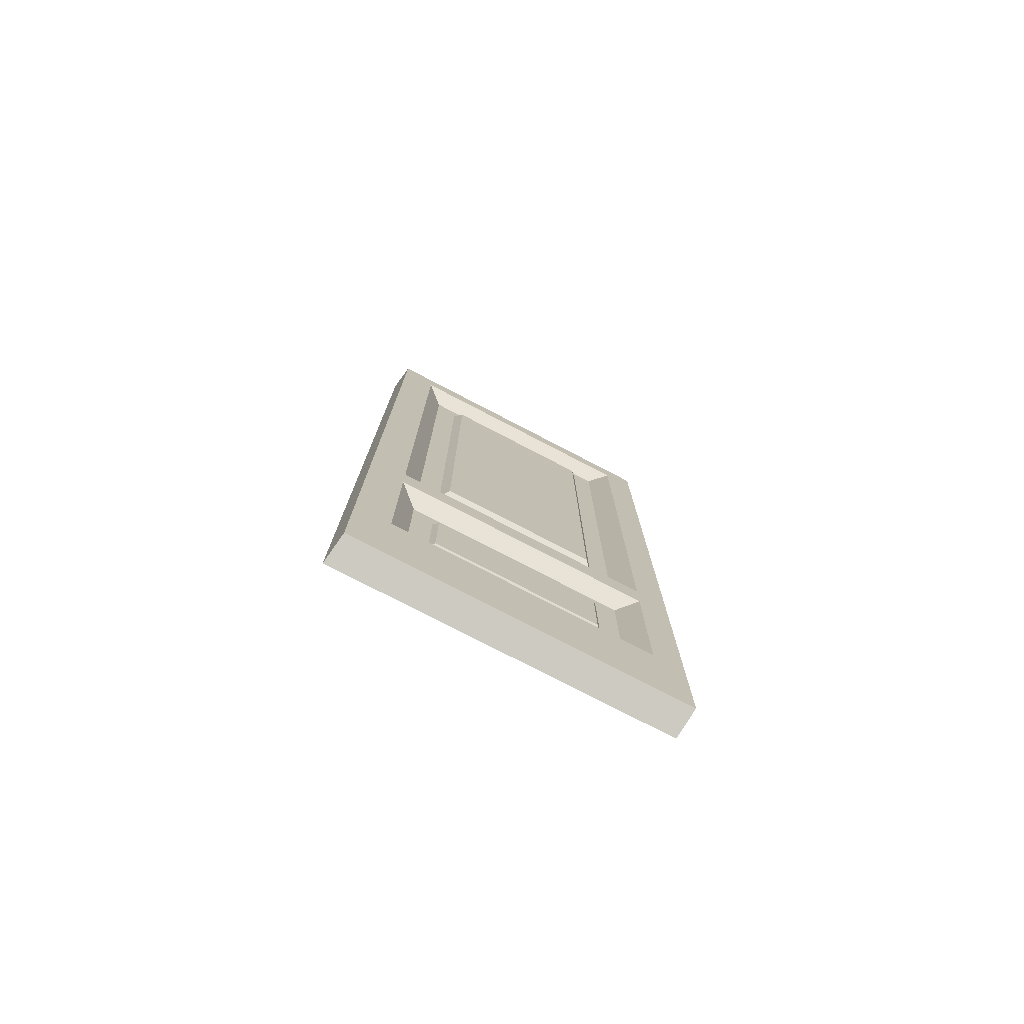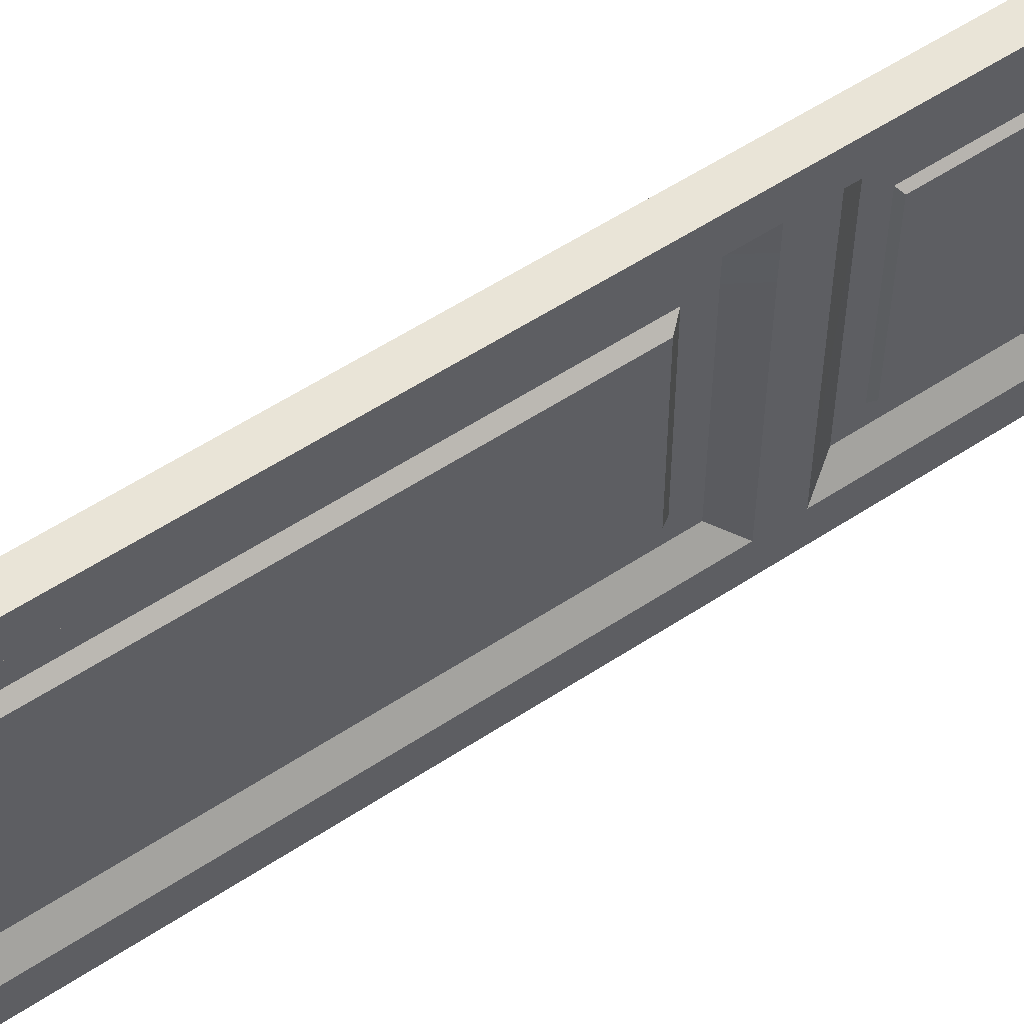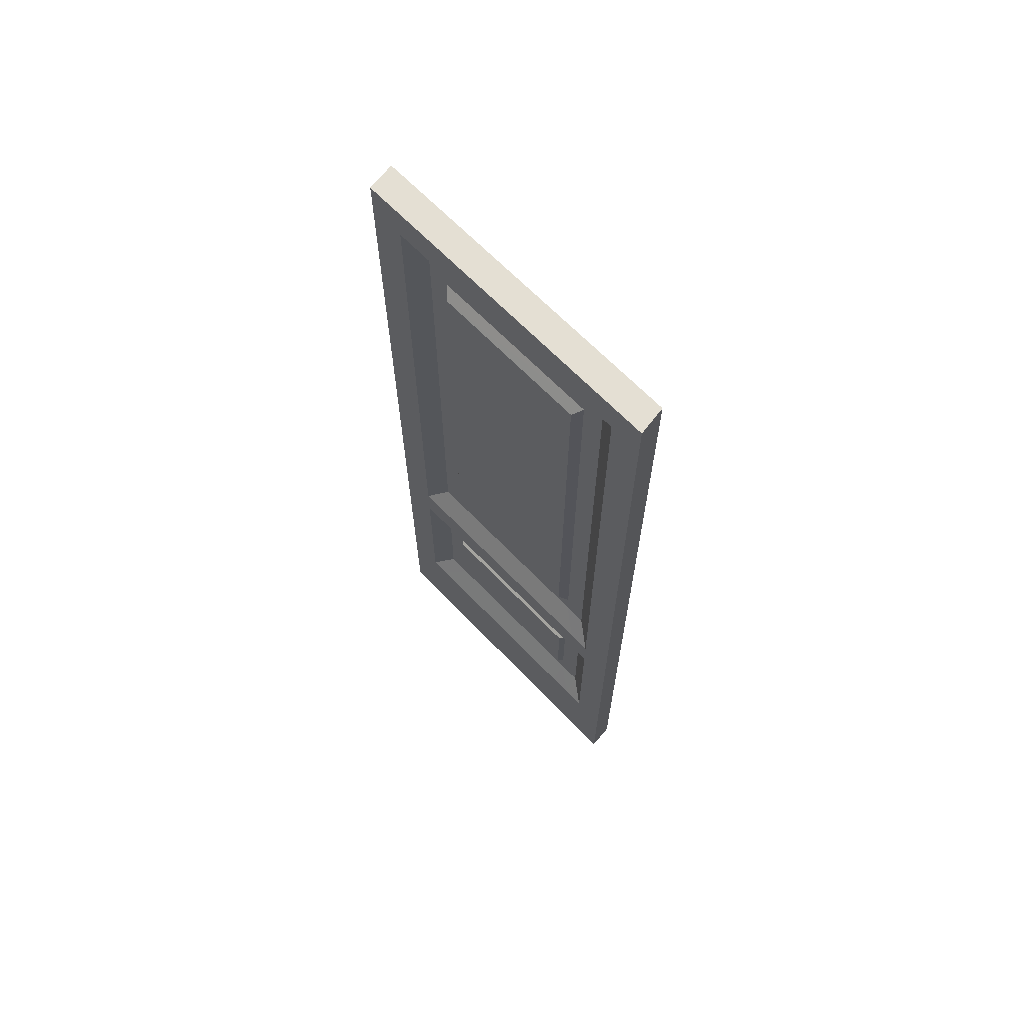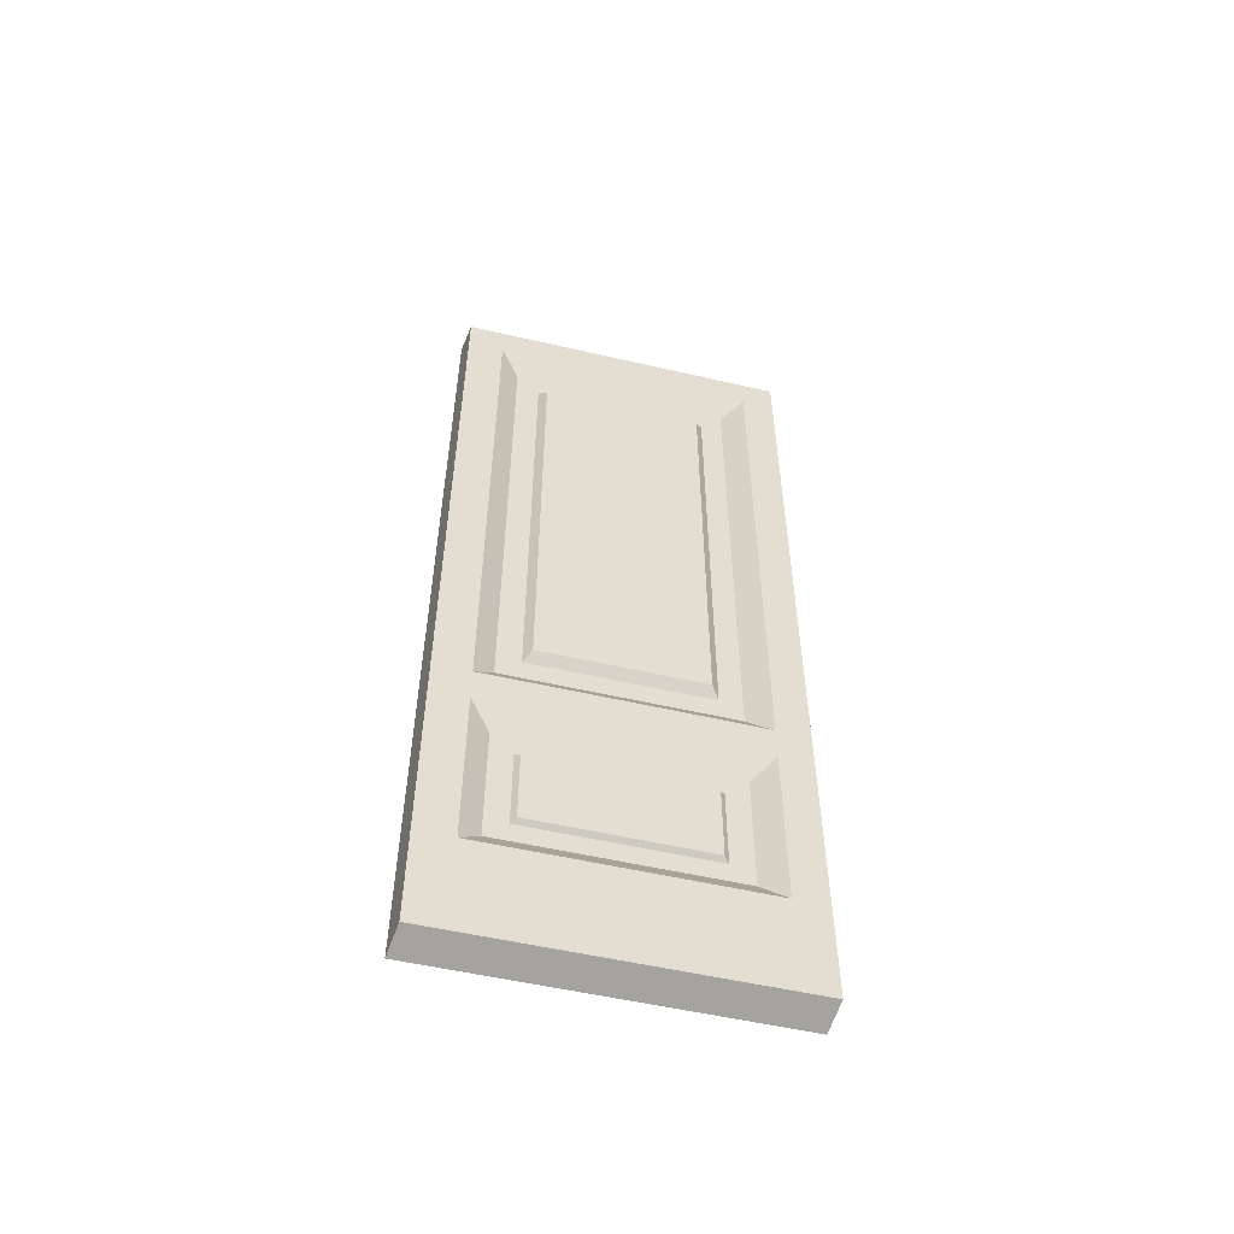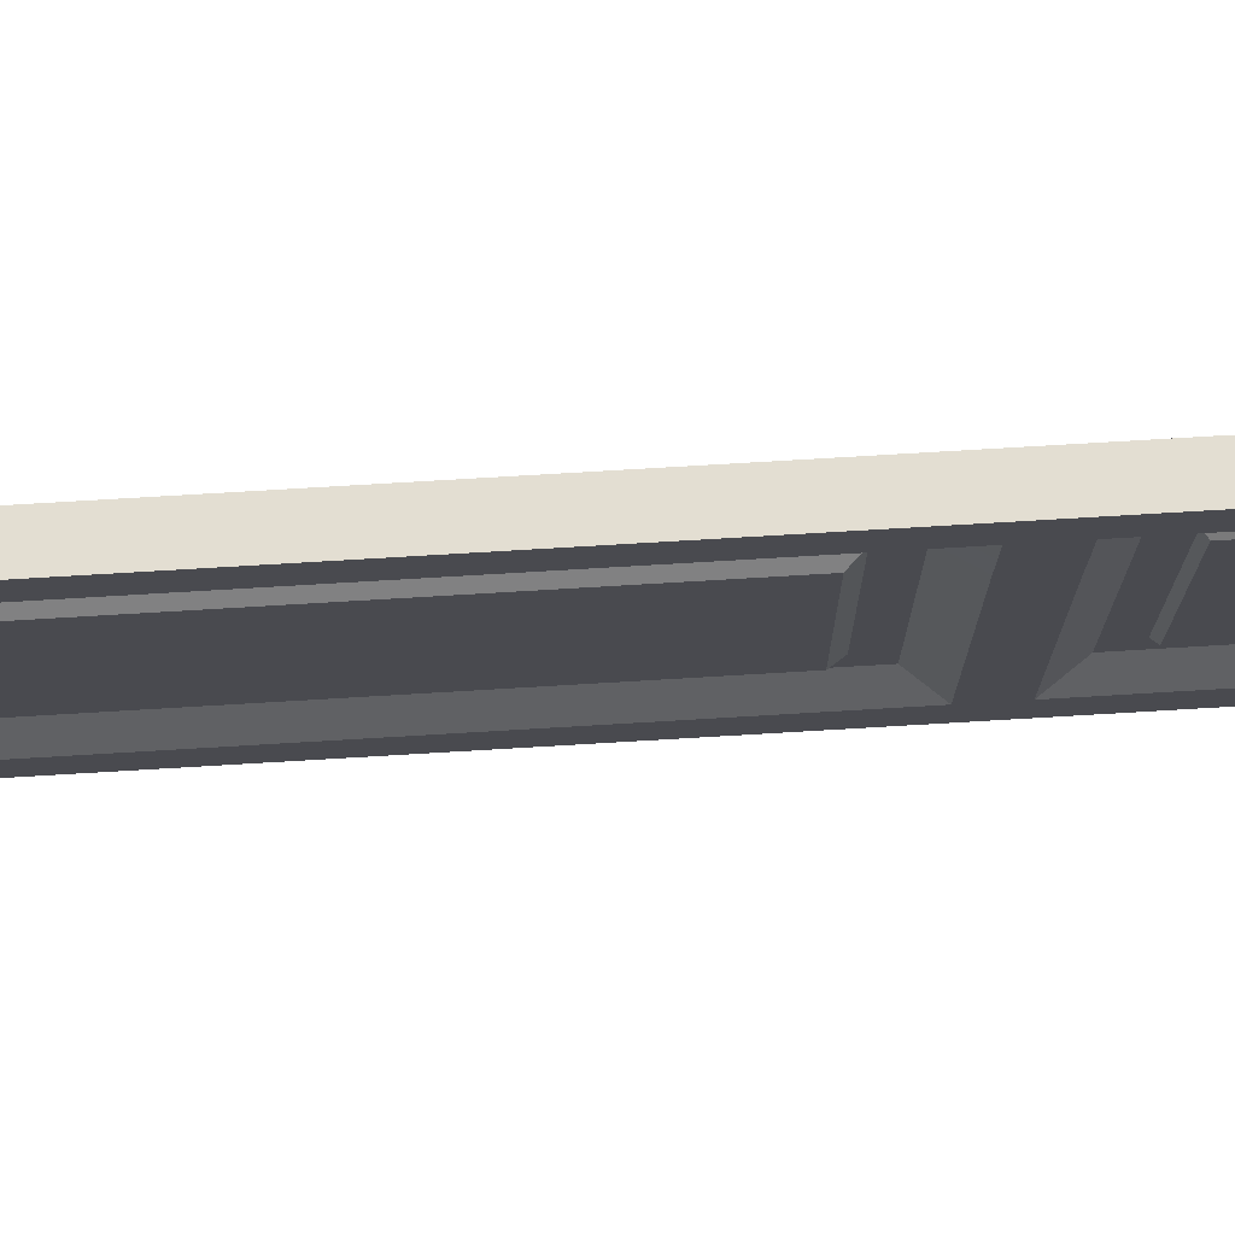
<metadata>
{"format":"obj","ext":"obj","renderer":"f3d","projection":"perspective","resolution":1024,"background":"white","views":[{"elev":-76.6,"azim":-117.5,"up":"+Y"},{"elev":56.4,"azim":-124.6,"up":"+Z"},{"elev":66.1,"azim":-43.8,"up":"+Y"},{"elev":-54.1,"azim":-103.8,"up":"+Y"},{"elev":76.2,"azim":-93.4,"up":"+Z"}]}
</metadata>
<code>
g default
v -0.01588 0.000761 0.09847
v -0.01588 0.2471 0.09847
v -0.01588 0.2471 0.008973
v -0.01588 0.000761 0.008973
v -0.01588 2.242 0.8363
v -0.01588 2.242 0.7556
v -0.01588 2.156 0.7556
v -0.01588 2.156 0.8363
v -0.01588 0.8152 0.8363
v -0.01588 0.817 0.7556
v -0.01588 0.7606 0.7556
v -0.01588 0.7583 0.8363
v -0.01588 0.6743 0.7556
v -0.01588 0.6727 0.8363
v -0.01588 0.3015 0.8363
v -0.01588 0.3026 0.7556
v -0.01588 0.2463 0.7556
v -0.01588 0.2455 0.8363
v -0.01588 0.000761 0.8363
v -0.01588 0.000761 0.7556
v -0.01588 2.242 0.7002
v -0.01588 2.156 0.7002
v 0.01932 2.092 0.7002
v -0.01588 2.092 0.7556
v -0.01588 0.7608 0.7002
v -0.01588 0.6744 0.7002
v 0.01932 0.6157 0.7002
v -0.01588 0.6156 0.7556
v -0.01588 0.000761 0.1489
v -0.01588 0.247 0.1489
v -0.01588 2.242 0.008973
v -0.01588 2.156 0.008973
v -0.01588 2.156 0.09847
v -0.01588 2.242 0.09847
v -0.01588 2.093 0.008973
v -0.01588 2.093 0.09847
v -0.01588 0.7629 0.008973
v -0.01588 0.6759 0.008973
v -0.01588 0.6757 0.09847
v -0.01588 0.7626 0.09847
v -0.01588 0.6169 0.008973
v -0.01588 0.6167 0.09847
v -0.01588 2.156 0.1489
v -0.01588 2.242 0.1489
v 0.01932 2.093 0.1489
v -0.01588 0.6756 0.1489
v -0.01588 0.7625 0.1489
v 0.01932 0.6166 0.1489
v -0.01588 0.000761 0.2068
v -0.01588 0.247 0.2068
v -0.01588 2.242 0.6449
v -0.01588 2.156 0.6449
v 0.01932 2.093 0.6449
v -0.01588 0.7616 0.6449
v -0.01588 0.675 0.6449
v 0.01932 0.6162 0.6449
v -0.01588 0.2464 0.7002
v -0.01588 0.000761 0.7002
v -0.01588 2.091 0.8363
v 0.01932 2.032 0.7002
v -0.01588 2.031 0.7556
v -0.01588 2.033 0.008973
v -0.01588 2.033 0.09847
v 0.01932 2.033 0.1489
v 0.01932 2.033 0.2068
v 0.01932 2.093 0.2068
v -0.01588 0.8733 0.8363
v -0.01588 0.8749 0.7556
v 0.01932 0.8171 0.7002
v -0.01588 0.8185 0.09847
v -0.01588 0.8187 0.008973
v 0.01932 0.8184 0.1489
v -0.01588 0.7624 0.2068
v 0.01932 0.8183 0.2068
v -0.01588 0.6144 0.8363
v 0.01932 0.5634 0.7002
v -0.01588 0.5633 0.7556
v -0.01588 0.5644 0.008973
v -0.01588 0.5643 0.09847
v 0.01932 0.5642 0.1489
v 0.01932 0.5641 0.202
v 0.01932 0.6166 0.2068
v -0.01588 0.3511 0.8363
v -0.01588 0.3522 0.7556
v 0.01932 0.3026 0.7002
v -0.01588 0.3035 0.09847
v -0.01588 0.3036 0.008973
v 0.01932 0.3034 0.1489
v 0.01932 0.3033 0.2068
v 0.01932 0.875 0.7002
v -0.01588 0.8735 0.008973
v -0.01588 0.8733 0.09847
v 0.01932 0.8732 0.1489
v 0.01932 0.8733 0.2068
v -0.01588 2.03 0.8363
v 0.01932 0.3522 0.7002
v -0.01588 0.3532 0.008973
v -0.01588 0.3531 0.09847
v 0.01932 0.353 0.1489
v 0.01932 0.353 0.202
v -0.01588 0.5622 0.8363
v -0.01588 0.2467 0.6449
v -0.01588 0.000761 0.6449
v -0.01588 2.242 0.2068
v -0.01588 2.156 0.2068
v -0.01588 0.6756 0.2068
v 0.01932 2.032 0.6449
v 0.01932 0.8177 0.6449
v 0.01932 0.5638 0.6449
v 0.01932 0.303 0.6449
v 0.01932 0.8741 0.6449
v 0.01932 0.3526 0.6449
v -0.000678 0.8983 0.6258
v -0.000678 2.008 0.6258
v -0.000678 2.008 0.2259
v -0.000678 0.8976 0.2259
v 0.007822 0.3624 0.633
v 0.007822 0.5541 0.633
v 0.007822 0.5544 0.2139
v 0.007822 0.3627 0.2139
v 0.05586 -0.024 0.7356
v 0.05586 0.2474 0.7356
v 0.05586 0.2475 0.8251
v 0.05586 -0.024 0.8251
v 0.05586 2.242 -0.002203
v 0.05586 2.242 0.0786
v 0.05586 2.156 0.0786
v 0.05586 2.156 -0.002203
v 0.05586 0.8156 -0.002203
v 0.05586 0.8173 0.0786
v 0.05586 0.7609 0.0786
v 0.05586 0.7586 -0.002203
v 0.05586 0.6746 0.0786
v 0.05586 0.673 -0.002203
v 0.05586 0.3019 -0.002203
v 0.05586 0.3029 0.0786
v 0.05586 0.2467 0.0786
v 0.05586 0.2459 -0.002203
v 0.05586 -0.024 -0.002203
v 0.05586 -0.024 0.0786
v 0.05586 2.242 0.1339
v 0.05586 2.156 0.1339
v 0.02056 2.093 0.1339
v 0.05586 2.093 0.0786
v 0.05586 0.7611 0.1339
v 0.05586 0.6748 0.1339
v 0.02056 0.6161 0.1339
v 0.05586 0.616 0.0786
v 0.05586 -0.024 0.6853
v 0.05586 0.2473 0.6853
v 0.05586 2.242 0.8251
v 0.05586 2.156 0.8251
v 0.05586 2.156 0.7356
v 0.05586 2.242 0.7356
v 0.05586 2.094 0.8251
v 0.05586 2.094 0.7356
v 0.05586 0.7632 0.8251
v 0.05586 0.6763 0.8251
v 0.05586 0.6761 0.7356
v 0.05586 0.7629 0.7356
v 0.05586 0.6172 0.8251
v 0.05586 0.6171 0.7356
v 0.05586 2.156 0.6853
v 0.05586 2.242 0.6853
v 0.02056 2.094 0.6853
v 0.05586 0.676 0.6853
v 0.05586 0.7628 0.6853
v 0.02056 0.617 0.6853
v 0.05586 -0.024 0.6273
v 0.05586 0.2473 0.6273
v 0.05586 2.242 0.1892
v 0.05586 2.156 0.1892
v 0.02056 2.093 0.1892
v 0.05586 0.7619 0.1892
v 0.05586 0.6754 0.1892
v 0.02056 0.6165 0.1892
v 0.05586 0.2467 0.1339
v 0.05586 -0.024 0.1339
v 0.05586 2.091 -0.002203
v 0.02056 2.032 0.1339
v 0.05586 2.032 0.0786
v 0.05586 2.033 0.8251
v 0.05586 2.033 0.7356
v 0.02056 2.033 0.6853
v 0.02056 2.033 0.6273
v 0.02056 2.094 0.6273
v 0.05586 0.8736 -0.002203
v 0.05586 0.8752 0.0786
v 0.02056 0.8174 0.1339
v 0.05586 0.8188 0.7356
v 0.05586 0.819 0.8251
v 0.02056 0.8187 0.6853
v 0.05586 0.7627 0.6273
v 0.02056 0.8186 0.6273
v 0.05586 0.6148 -0.002203
v 0.02056 0.5637 0.1339
v 0.05586 0.5636 0.0786
v 0.05586 0.5647 0.8251
v 0.05586 0.5646 0.7356
v 0.02056 0.5645 0.6853
v 0.02056 0.5645 0.6321
v 0.02056 0.6169 0.6273
v 0.05586 0.3514 -0.002203
v 0.05586 0.3525 0.0786
v 0.02056 0.303 0.1339
v 0.05586 0.3038 0.7356
v 0.05586 0.3039 0.8251
v 0.02056 0.3037 0.6853
v 0.02056 0.3037 0.6273
v 0.02056 0.8753 0.1339
v 0.05586 0.8738 0.8251
v 0.05586 0.8736 0.7356
v 0.02056 0.8735 0.6853
v 0.02056 0.8736 0.6273
v 0.05586 2.03 -0.002203
v 0.02056 0.3526 0.1339
v 0.05586 0.3536 0.8251
v 0.05586 0.3534 0.7356
v 0.02056 0.3534 0.6853
v 0.02056 0.3533 0.6321
v 0.05586 0.5625 -0.002203
v 0.05586 0.247 0.1892
v 0.05586 -0.024 0.1892
v 0.05586 2.242 0.6273
v 0.05586 2.156 0.6273
v 0.05586 0.6759 0.6273
v 0.02056 2.033 0.1892
v 0.02056 0.8181 0.1892
v 0.02056 0.5641 0.1892
v 0.02056 0.3033 0.1892
v 0.02056 0.8744 0.1892
v 0.02056 0.353 0.1892
v 0.04056 0.8986 0.2083
v 0.04056 2.008 0.2083
v 0.04056 2.009 0.6082
v 0.04056 0.8979 0.6082
v 0.03206 0.3627 0.2011
v 0.03206 0.5544 0.2011
v 0.03206 0.5547 0.6202
v 0.03206 0.363 0.6202
g pasted__pasted__polySurface1 pasted__Door2 group
f 1 2 3
f 3 4 1
f 5 6 7
f 7 8 5
f 9 10 11
f 11 12 9
f 12 11 13
f 13 14 12
f 15 16 17
f 17 18 15
f 19 18 17
f 17 20 19
f 21 22 7
f 7 6 21
f 7 23 24
f 25 26 13
f 13 11 25
f 13 27 28
f 29 30 2
f 2 1 29
f 31 32 33
f 33 34 31
f 32 35 36
f 36 33 32
f 37 38 39
f 39 40 37
f 38 41 42
f 42 39 38
f 34 33 43
f 43 44 34
f 43 33 45
f 40 39 46
f 46 47 40
f 39 42 48
f 49 50 30
f 30 29 49
f 51 52 22
f 22 21 51
f 52 53 23
f 23 22 52
f 54 55 26
f 26 25 54
f 55 56 27
f 27 26 55
f 20 17 57
f 57 58 20
f 8 7 24
f 24 59 8
f 60 61 24
f 24 23 60
f 62 63 36
f 36 35 62
f 63 64 45
f 45 36 63
f 64 65 66
f 66 45 64
f 67 68 10
f 10 9 67
f 69 11 10
f 37 40 70
f 70 71 37
f 40 47 72
f 47 73 74
f 74 72 47
f 14 13 28
f 28 75 14
f 76 77 28
f 28 27 76
f 78 79 42
f 42 41 78
f 79 80 48
f 48 42 79
f 80 81 82
f 82 48 80
f 83 84 16
f 16 15 83
f 85 17 16
f 3 2 86
f 86 87 3
f 2 30 88
f 30 50 89
f 89 88 30
f 13 26 27
f 85 57 17
f 88 86 2
f 48 46 39
f 69 25 11
f 72 70 40
f 7 22 23
f 33 36 45
f 90 68 61
f 61 60 90
f 91 92 63
f 63 62 91
f 92 93 64
f 64 63 92
f 93 94 65
f 65 64 93
f 59 24 61
f 61 95 59
f 95 61 68
f 68 67 95
f 69 10 68
f 68 90 69
f 71 70 92
f 92 91 71
f 70 72 93
f 93 92 70
f 72 74 94
f 94 93 72
f 96 84 77
f 77 76 96
f 97 98 79
f 79 78 97
f 98 99 80
f 80 79 98
f 99 100 81
f 81 80 99
f 75 28 77
f 77 101 75
f 101 77 84
f 84 83 101
f 85 16 84
f 84 96 85
f 87 86 98
f 98 97 87
f 86 88 99
f 99 98 86
f 88 89 100
f 100 99 88
f 58 57 102
f 102 103 58
f 104 105 52
f 52 51 104
f 105 66 53
f 53 52 105
f 73 106 55
f 55 54 73
f 106 82 56
f 56 55 106
f 60 23 53
f 53 107 60
f 25 69 108
f 108 54 25
f 76 27 56
f 56 109 76
f 57 85 110
f 110 102 57
f 90 60 107
f 107 111 90
f 69 90 111
f 111 108 69
f 96 76 109
f 109 112 96
f 85 96 112
f 112 110 85
f 103 102 50
f 50 49 103
f 107 53 66
f 66 65 107
f 54 108 74
f 74 73 54
f 109 56 82
f 82 81 109
f 102 110 89
f 89 50 102
f 113 114 115
f 115 116 113
f 108 111 94
f 94 74 108
f 117 118 119
f 119 120 117
f 110 112 100
f 100 89 110
f 44 43 105
f 105 104 44
f 43 45 66
f 66 105 43
f 47 46 106
f 106 73 47
f 46 48 82
f 82 106 46
f 111 107 114
f 114 113 111
f 107 65 115
f 115 114 107
f 65 94 116
f 116 115 65
f 94 111 113
f 113 116 94
f 112 109 118
f 118 117 112
f 109 81 119
f 119 118 109
f 81 100 120
f 120 119 81
f 100 112 117
f 117 120 100
f 121 122 123
f 123 124 121
f 125 126 127
f 127 128 125
f 129 130 131
f 131 132 129
f 132 131 133
f 133 134 132
f 135 136 137
f 137 138 135
f 139 138 137
f 137 140 139
f 141 142 127
f 127 126 141
f 127 143 144
f 145 146 133
f 133 131 145
f 133 147 148
f 149 150 122
f 122 121 149
f 151 152 153
f 153 154 151
f 152 155 156
f 156 153 152
f 157 158 159
f 159 160 157
f 158 161 162
f 162 159 158
f 154 153 163
f 163 164 154
f 163 153 165
f 160 159 166
f 166 167 160
f 159 162 168
f 169 170 150
f 150 149 169
f 171 172 142
f 142 141 171
f 172 173 143
f 143 142 172
f 174 175 146
f 146 145 174
f 175 176 147
f 147 146 175
f 140 137 177
f 177 178 140
f 128 127 144
f 144 179 128
f 180 181 144
f 144 143 180
f 182 183 156
f 156 155 182
f 183 184 165
f 165 156 183
f 184 185 186
f 186 165 184
f 187 188 130
f 130 129 187
f 189 131 130
f 157 160 190
f 190 191 157
f 160 167 192
f 167 193 194
f 194 192 167
f 134 133 148
f 148 195 134
f 196 197 148
f 148 147 196
f 198 199 162
f 162 161 198
f 199 200 168
f 168 162 199
f 200 201 202
f 202 168 200
f 203 204 136
f 136 135 203
f 205 137 136
f 123 122 206
f 206 207 123
f 122 150 208
f 150 170 209
f 209 208 150
f 133 146 147
f 205 177 137
f 208 206 122
f 168 166 159
f 189 145 131
f 192 190 160
f 127 142 143
f 153 156 165
f 210 188 181
f 181 180 210
f 211 212 183
f 183 182 211
f 212 213 184
f 184 183 212
f 213 214 185
f 185 184 213
f 179 144 181
f 181 215 179
f 215 181 188
f 188 187 215
f 189 130 188
f 188 210 189
f 191 190 212
f 212 211 191
f 190 192 213
f 213 212 190
f 192 194 214
f 214 213 192
f 216 204 197
f 197 196 216
f 217 218 199
f 199 198 217
f 218 219 200
f 200 199 218
f 219 220 201
f 201 200 219
f 195 148 197
f 197 221 195
f 221 197 204
f 204 203 221
f 205 136 204
f 204 216 205
f 207 206 218
f 218 217 207
f 206 208 219
f 219 218 206
f 208 209 220
f 220 219 208
f 178 177 222
f 222 223 178
f 224 225 172
f 172 171 224
f 225 186 173
f 173 172 225
f 193 226 175
f 175 174 193
f 226 202 176
f 176 175 226
f 180 143 173
f 173 227 180
f 145 189 228
f 228 174 145
f 196 147 176
f 176 229 196
f 177 205 230
f 230 222 177
f 210 180 227
f 227 231 210
f 189 210 231
f 231 228 189
f 216 196 229
f 229 232 216
f 205 216 232
f 232 230 205
f 223 222 170
f 170 169 223
f 227 173 186
f 186 185 227
f 174 228 194
f 194 193 174
f 229 176 202
f 202 201 229
f 222 230 209
f 209 170 222
f 233 234 235
f 235 236 233
f 228 231 214
f 214 194 228
f 237 238 239
f 239 240 237
f 230 232 220
f 220 209 230
f 164 163 225
f 225 224 164
f 163 165 186
f 186 225 163
f 167 166 226
f 226 193 167
f 166 168 202
f 202 226 166
f 231 227 234
f 234 233 231
f 227 185 235
f 235 234 227
f 185 214 236
f 236 235 185
f 214 231 233
f 233 236 214
f 232 229 238
f 238 237 232
f 229 201 239
f 239 238 229
f 201 220 240
f 240 239 201
f 220 232 237
f 237 240 220
f 4 3 138 139
f 3 87 135 138
f 87 97 203 135
f 97 78 221 203
f 78 41 195 221
f 41 38 134 195
f 38 37 132 134
f 37 71 129 132
f 71 91 187 129
f 91 62 215 187
f 62 35 179 215
f 35 32 128 179
f 32 31 125 128
f 31 34 126 125
f 34 44 141 126
f 44 104 171 141
f 104 51 224 171
f 51 21 164 224
f 21 6 154 164
f 6 5 151 154
f 5 8 152 151
f 8 59 155 152
f 59 95 182 155
f 95 67 211 182
f 67 9 191 211
f 9 12 157 191
f 12 14 158 157
f 14 75 161 158
f 75 101 198 161
f 101 83 217 198
f 83 15 207 217
f 15 18 123 207
f 18 19 124 123
f 19 20 121 124
f 20 58 149 121
f 58 103 169 149
f 103 49 223 169
f 49 29 178 223
f 29 1 140 178
f 1 4 139 140

</code>
